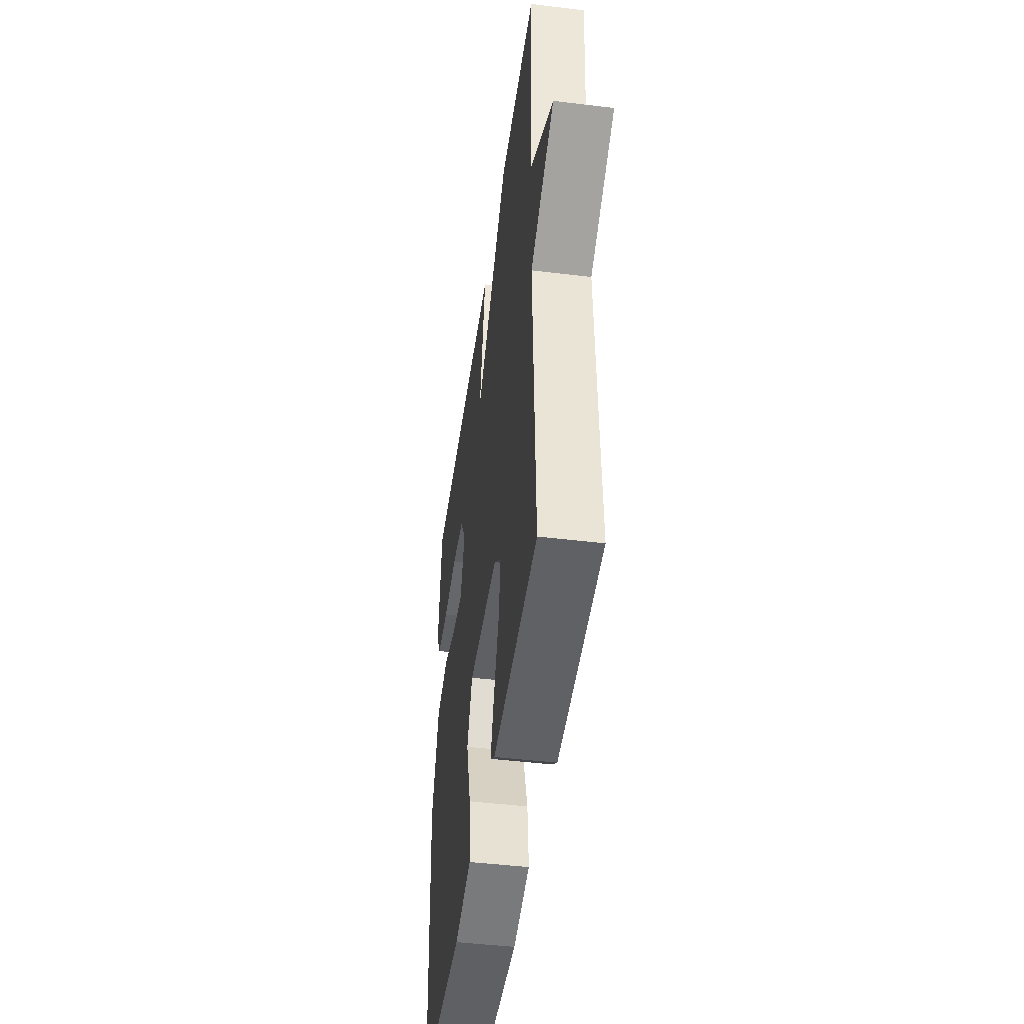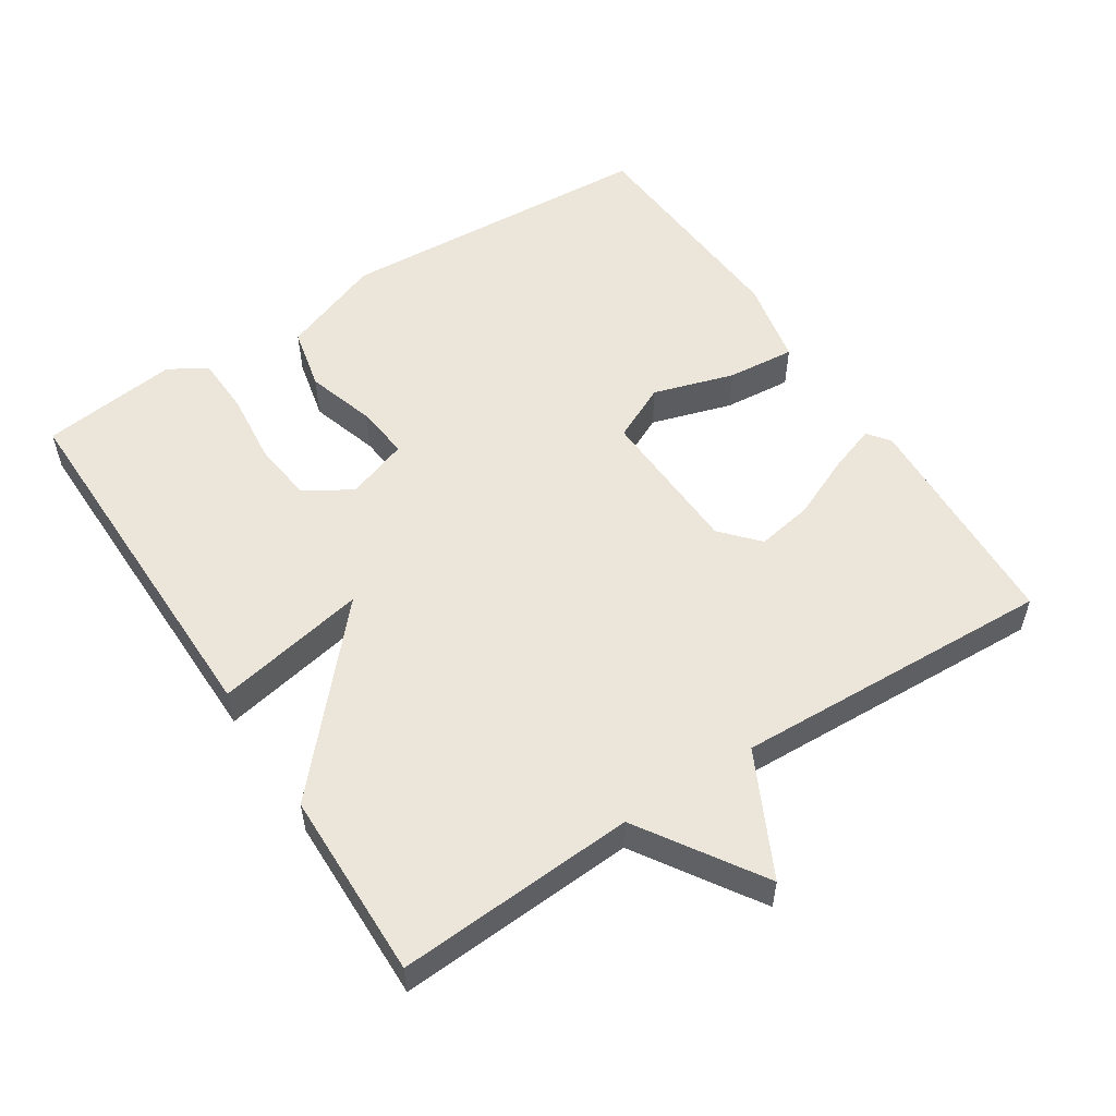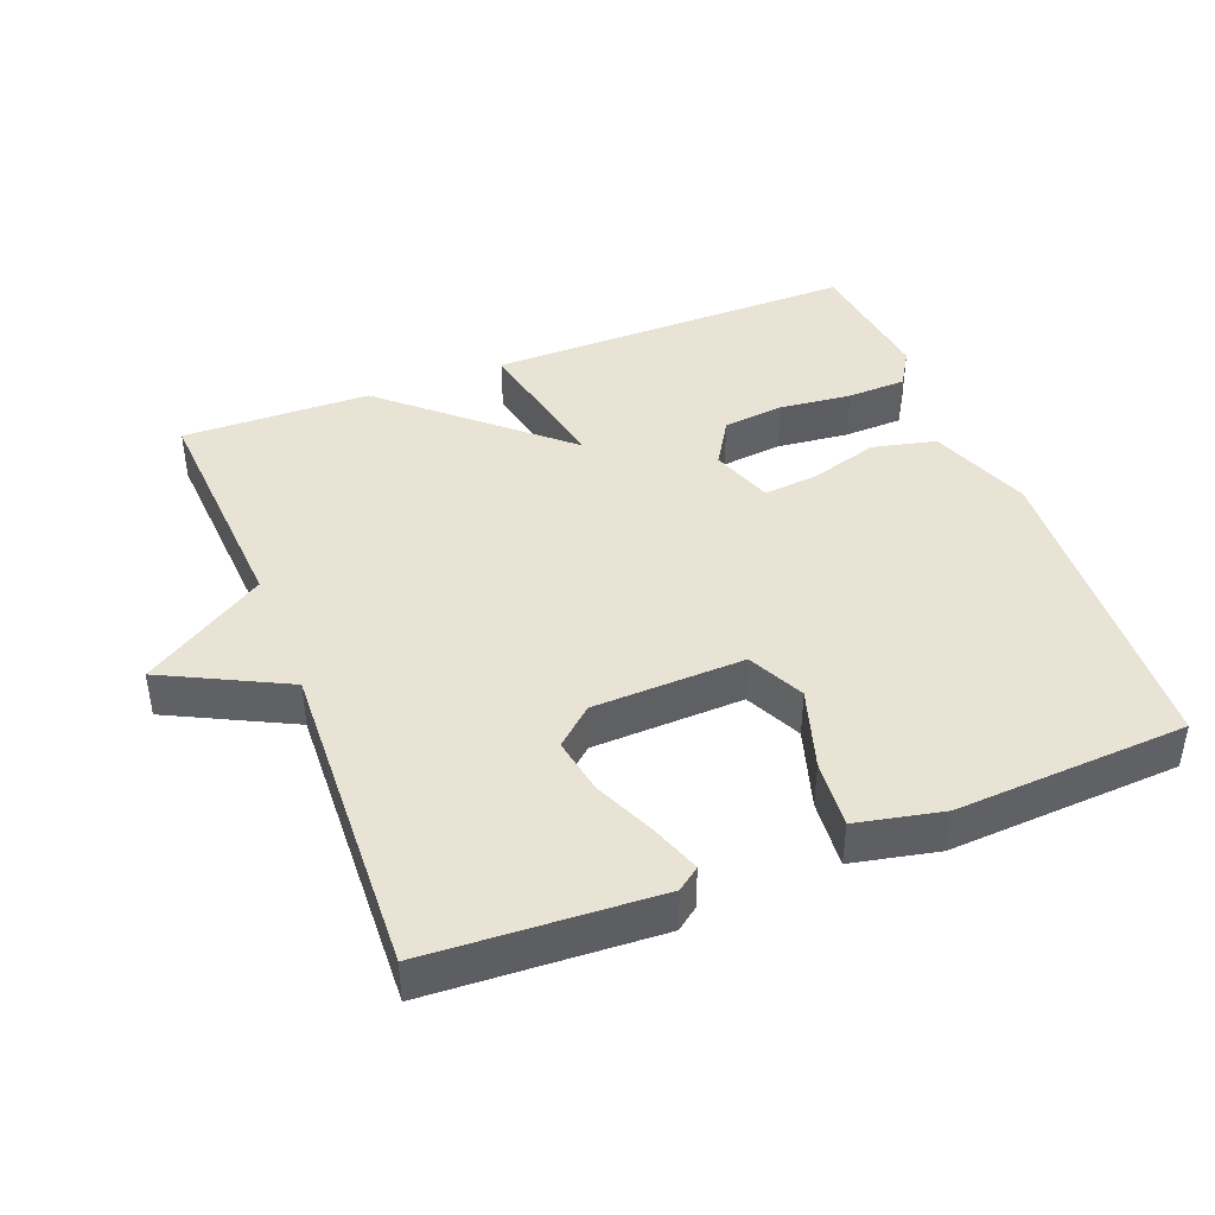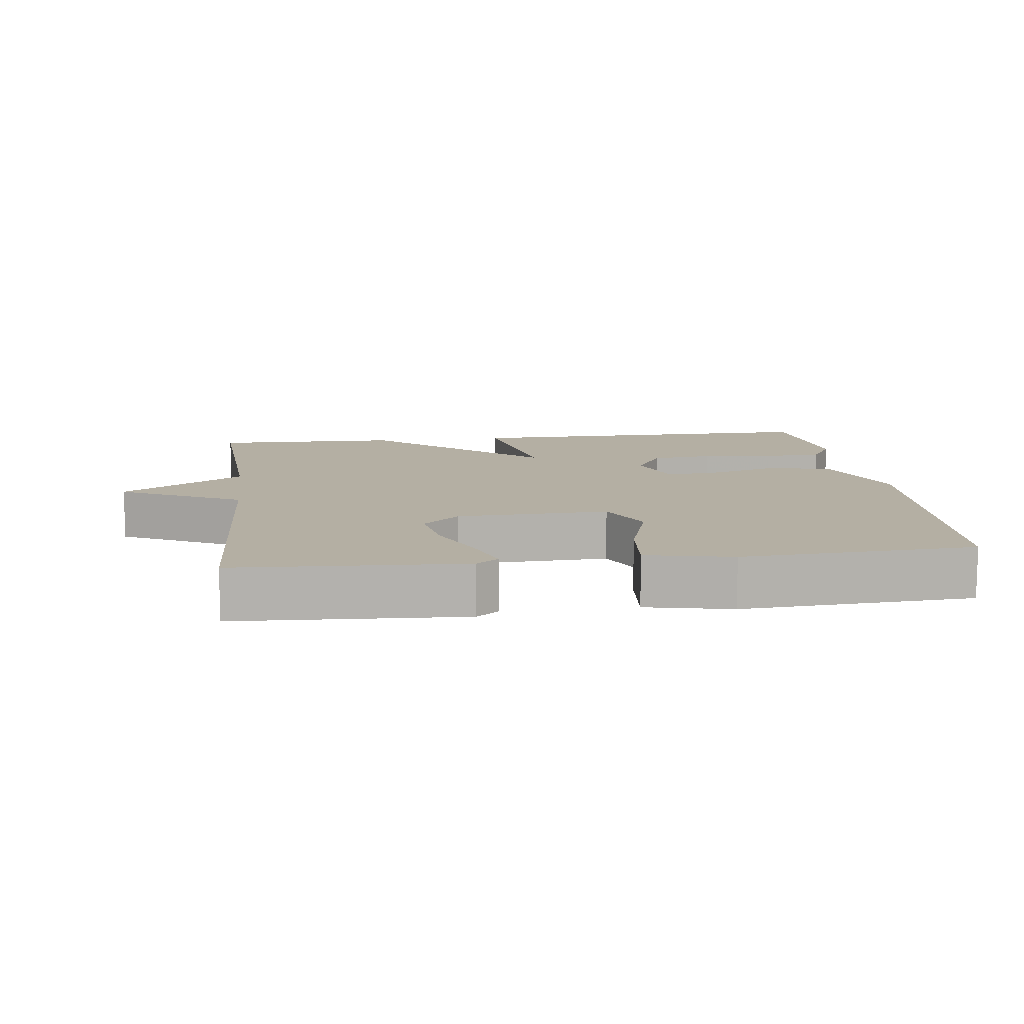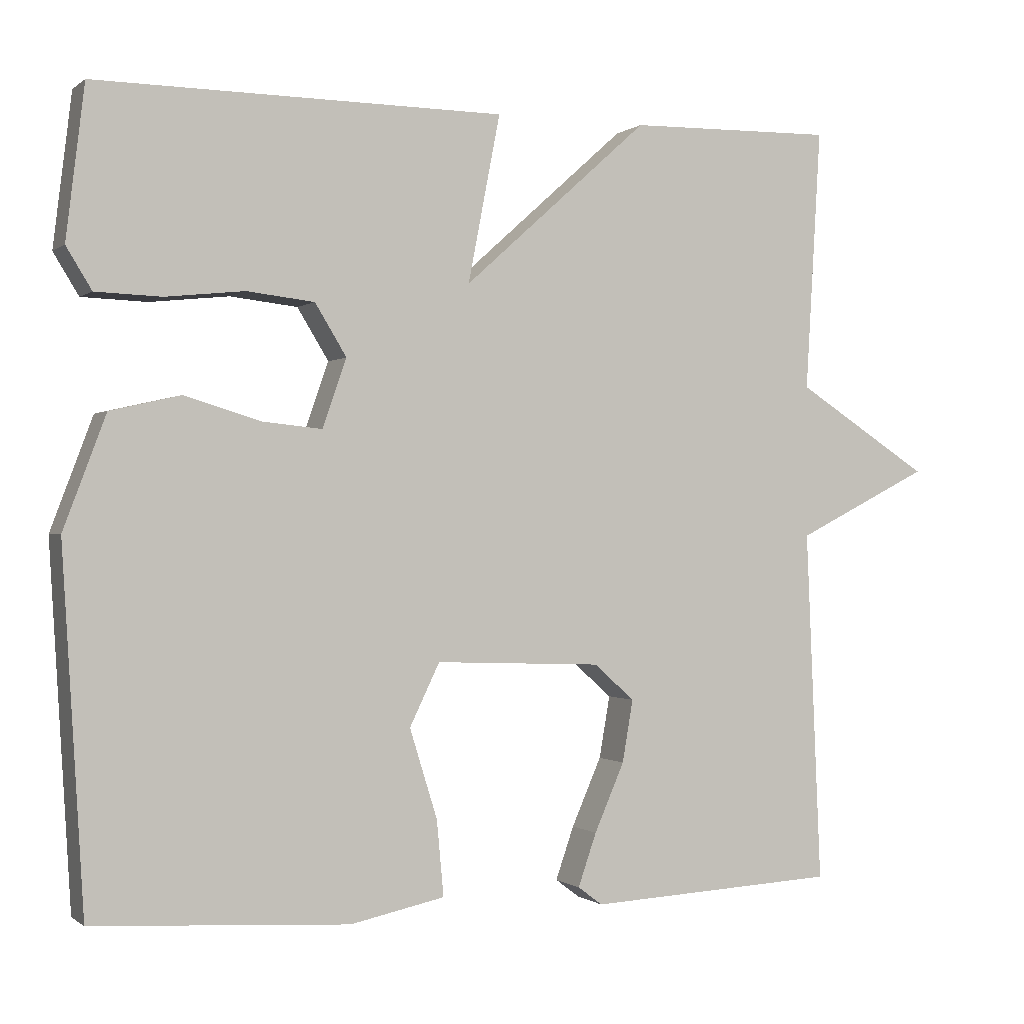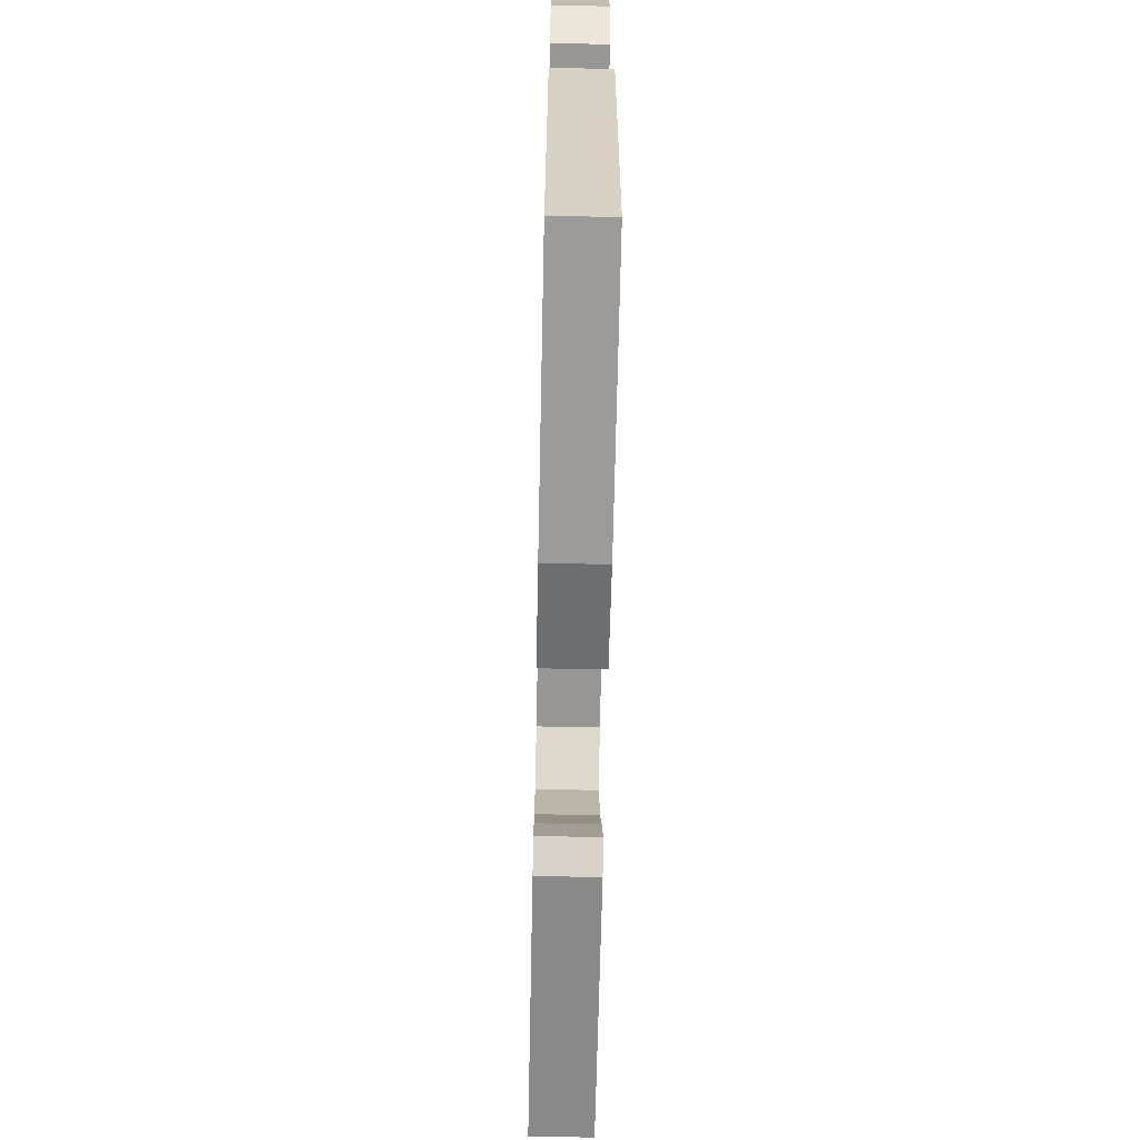
<metadata>
{"format":"obj","ext":"obj","renderer":"f3d","projection":"perspective","resolution":1024,"background":"white","views":[{"elev":-46.1,"azim":82.1,"up":"+Z"},{"elev":54.3,"azim":56.9,"up":"+Y"},{"elev":42.2,"azim":158.7,"up":"+Y"},{"elev":11.2,"azim":172.8,"up":"+Y"},{"elev":-0.4,"azim":-23.2,"up":"+Z"},{"elev":-66.2,"azim":-91.2,"up":"+Z"}]}
</metadata>
<code>
v -0.5 0.07 -0.5
v -0.528 0.07 -0.038
v -0.473 0.07 0.108
v -0.382 0.07 0.129
v -0.283 0.07 0.099
v -0.205 0.07 0.091
v -0.174 0.07 0.18
v -0.215 0.07 0.247
v -0.303 0.07 0.257
v -0.406 0.07 0.246
v -0.491 0.07 0.249
v -0.524 0.07 0.303
v -0.5 0.07 0.5
v 0.031 0.07 0.495
v -0.011 0.07 0.278
v 0.231 0.07 0.495
v 0.5 0.07 0.5
v 0.48 0.07 0.159
v 0.655 0.07 0.047
v 0.48 0.07 -0.041
v 0.5 0.07 -0.5
v 0.174 0.07 -0.517
v 0.142 0.07 -0.493
v 0.166 0.07 -0.424
v 0.205 0.07 -0.335
v 0.219 0.07 -0.254
v 0.166 0.07 -0.207
v -0.051 0.07 -0.199
v -0.09 0.07 -0.28
v -0.054 0.07 -0.396
v -0.045 0.07 -0.494
v -0.168 0.07 -0.52
v -0.5 0 -0.5
v -0.528 0 -0.038
v -0.473 0 0.108
v -0.382 0 0.129
v -0.283 0 0.099
v -0.205 0 0.091
v -0.174 0 0.18
v -0.215 0 0.247
v -0.303 0 0.257
v -0.406 0 0.246
v -0.491 0 0.249
v -0.524 0 0.303
v -0.5 0 0.5
v 0.031 0 0.495
v -0.011 0 0.278
v 0.231 0 0.495
v 0.5 0 0.5
v 0.48 0 0.159
v 0.655 0 0.047
v 0.48 0 -0.041
v 0.5 0 -0.5
v 0.174 0 -0.517
v 0.142 0 -0.493
v 0.166 0 -0.424
v 0.205 0 -0.335
v 0.219 0 -0.254
v 0.166 0 -0.207
v -0.051 0 -0.199
v -0.09 0 -0.28
v -0.054 0 -0.396
v -0.045 0 -0.494
v -0.168 0 -0.52
f 3 4 5
f 2 3 5
f 1 2 5
f 32 1 5
f 31 32 5
f 30 31 5
f 29 30 5
f 28 29 5 6
f 27 28 6 7
f 26 27 7 8
f 23 24 25
f 22 23 25
f 21 22 25
f 20 21 25
f 20 25 26
f 18 19 20
f 18 20 26 8
f 15 16 17 18
f 13 14 15
f 12 13 15
f 11 12 15
f 9 10 11
f 9 11 15
f 8 9 15
f 8 15 18
f 37 36 35
f 37 35 34
f 37 34 33
f 37 33 64
f 37 64 63
f 37 63 62
f 37 62 61
f 38 37 61 60
f 39 38 60 59
f 40 39 59 58
f 57 56 55
f 57 55 54
f 57 54 53
f 57 53 52
f 58 57 52
f 52 51 50
f 40 58 52 50
f 50 49 48 47
f 47 46 45
f 47 45 44
f 47 44 43
f 43 42 41
f 47 43 41
f 47 41 40
f 50 47 40
f 1 33 34 2
f 2 34 35 3
f 3 35 36 4
f 4 36 37 5
f 5 37 38 6
f 6 38 39 7
f 7 39 40 8
f 8 40 41 9
f 9 41 42 10
f 10 42 43 11
f 11 43 44 12
f 12 44 45 13
f 13 45 46 14
f 14 46 47 15
f 15 47 48 16
f 16 48 49 17
f 17 49 50 18
f 18 50 51 19
f 19 51 52 20
f 20 52 53 21
f 21 53 54 22
f 22 54 55 23
f 23 55 56 24
f 24 56 57 25
f 25 57 58 26
f 26 58 59 27
f 27 59 60 28
f 28 60 61 29
f 29 61 62 30
f 30 62 63 31
f 31 63 64 32
f 32 64 33 1

</code>
